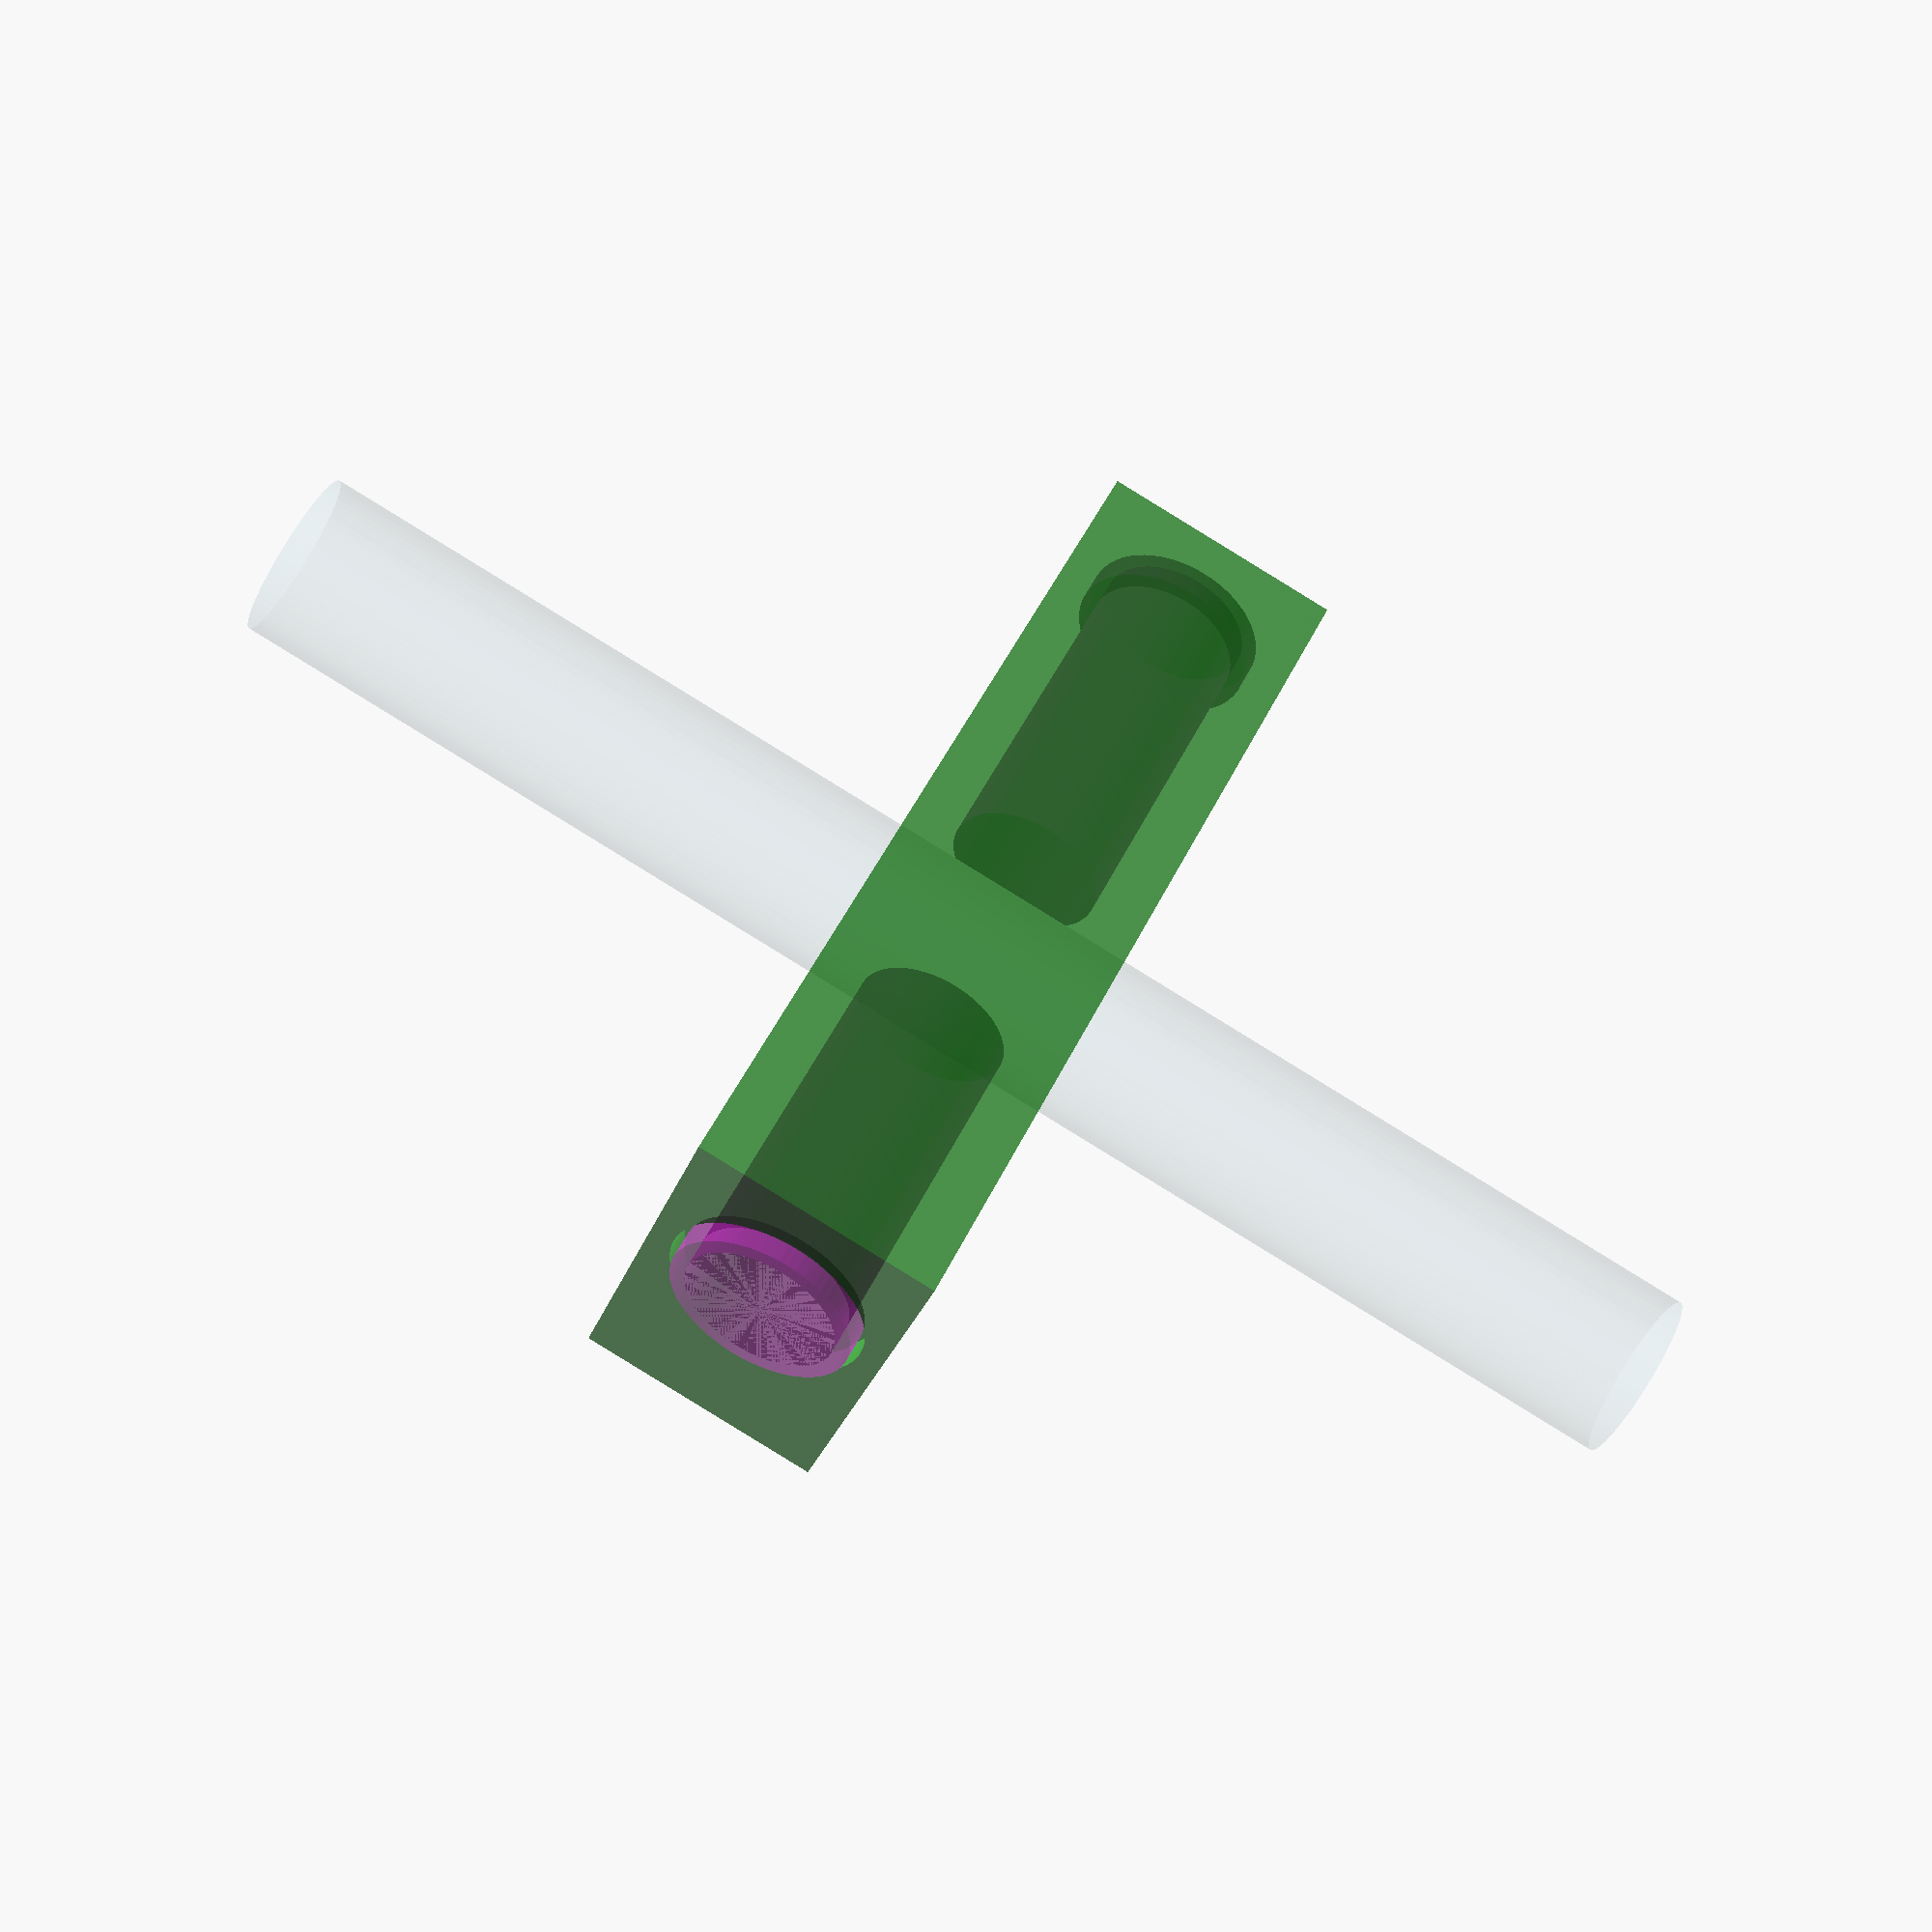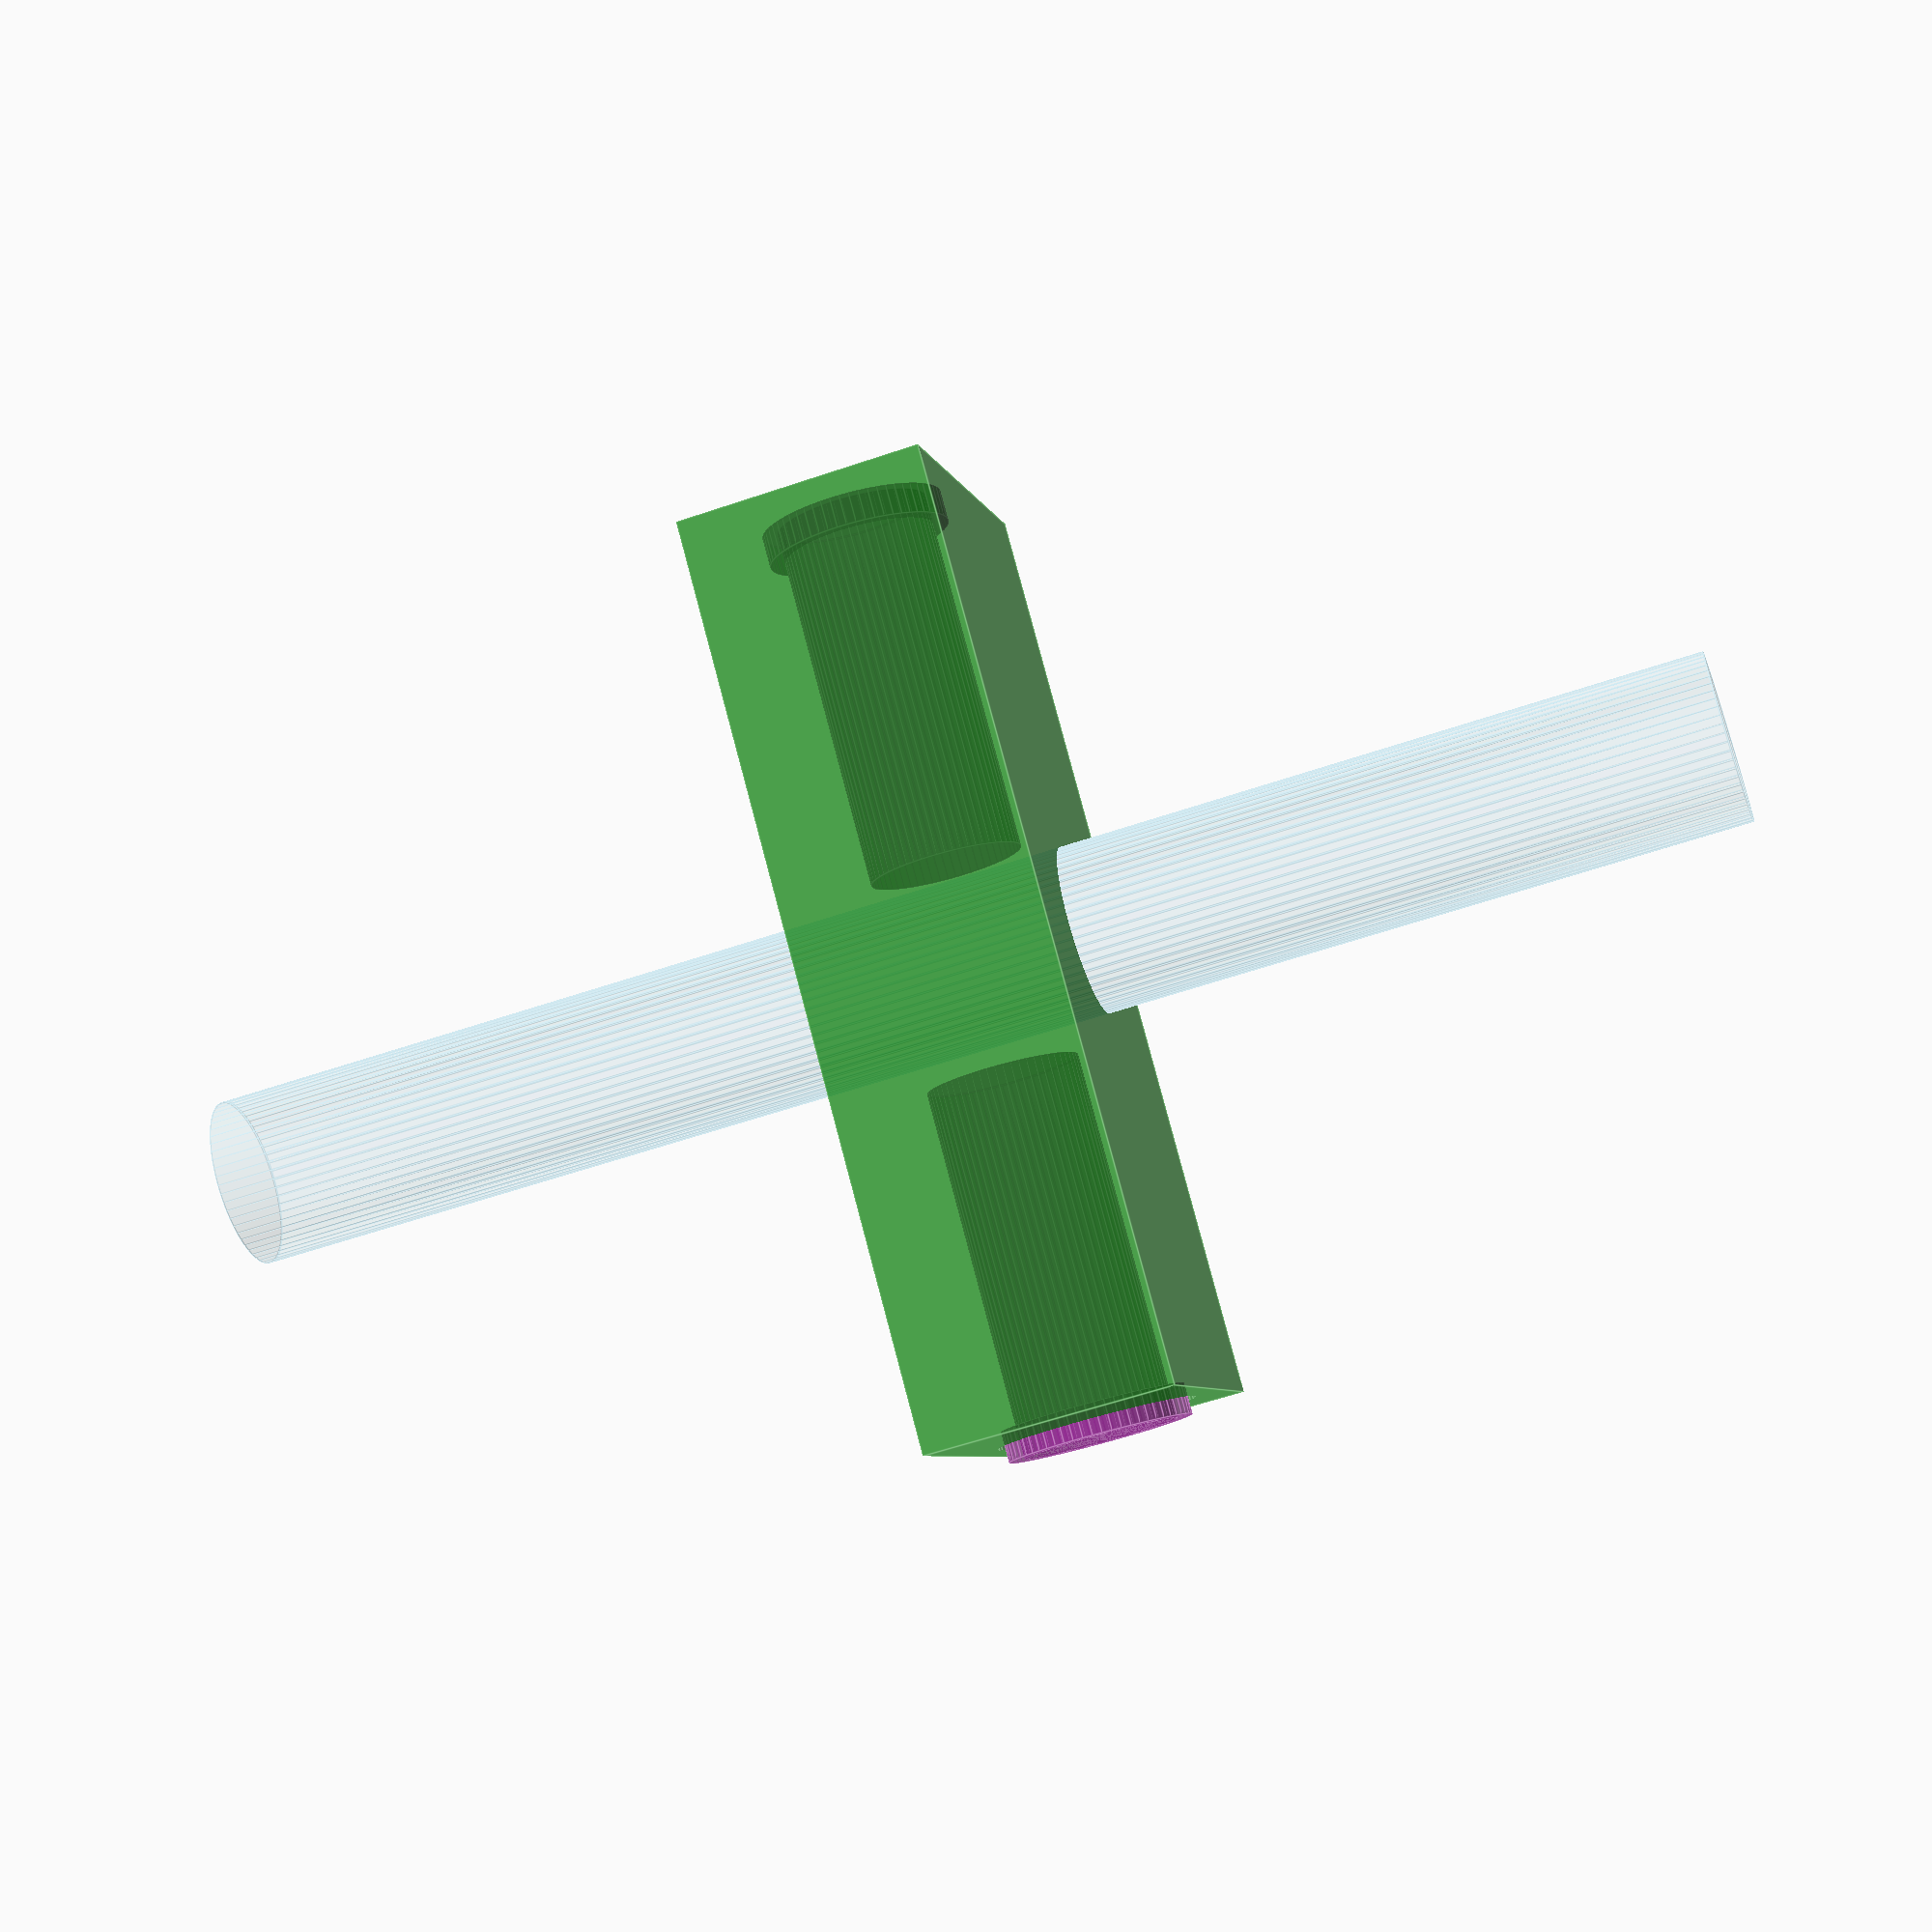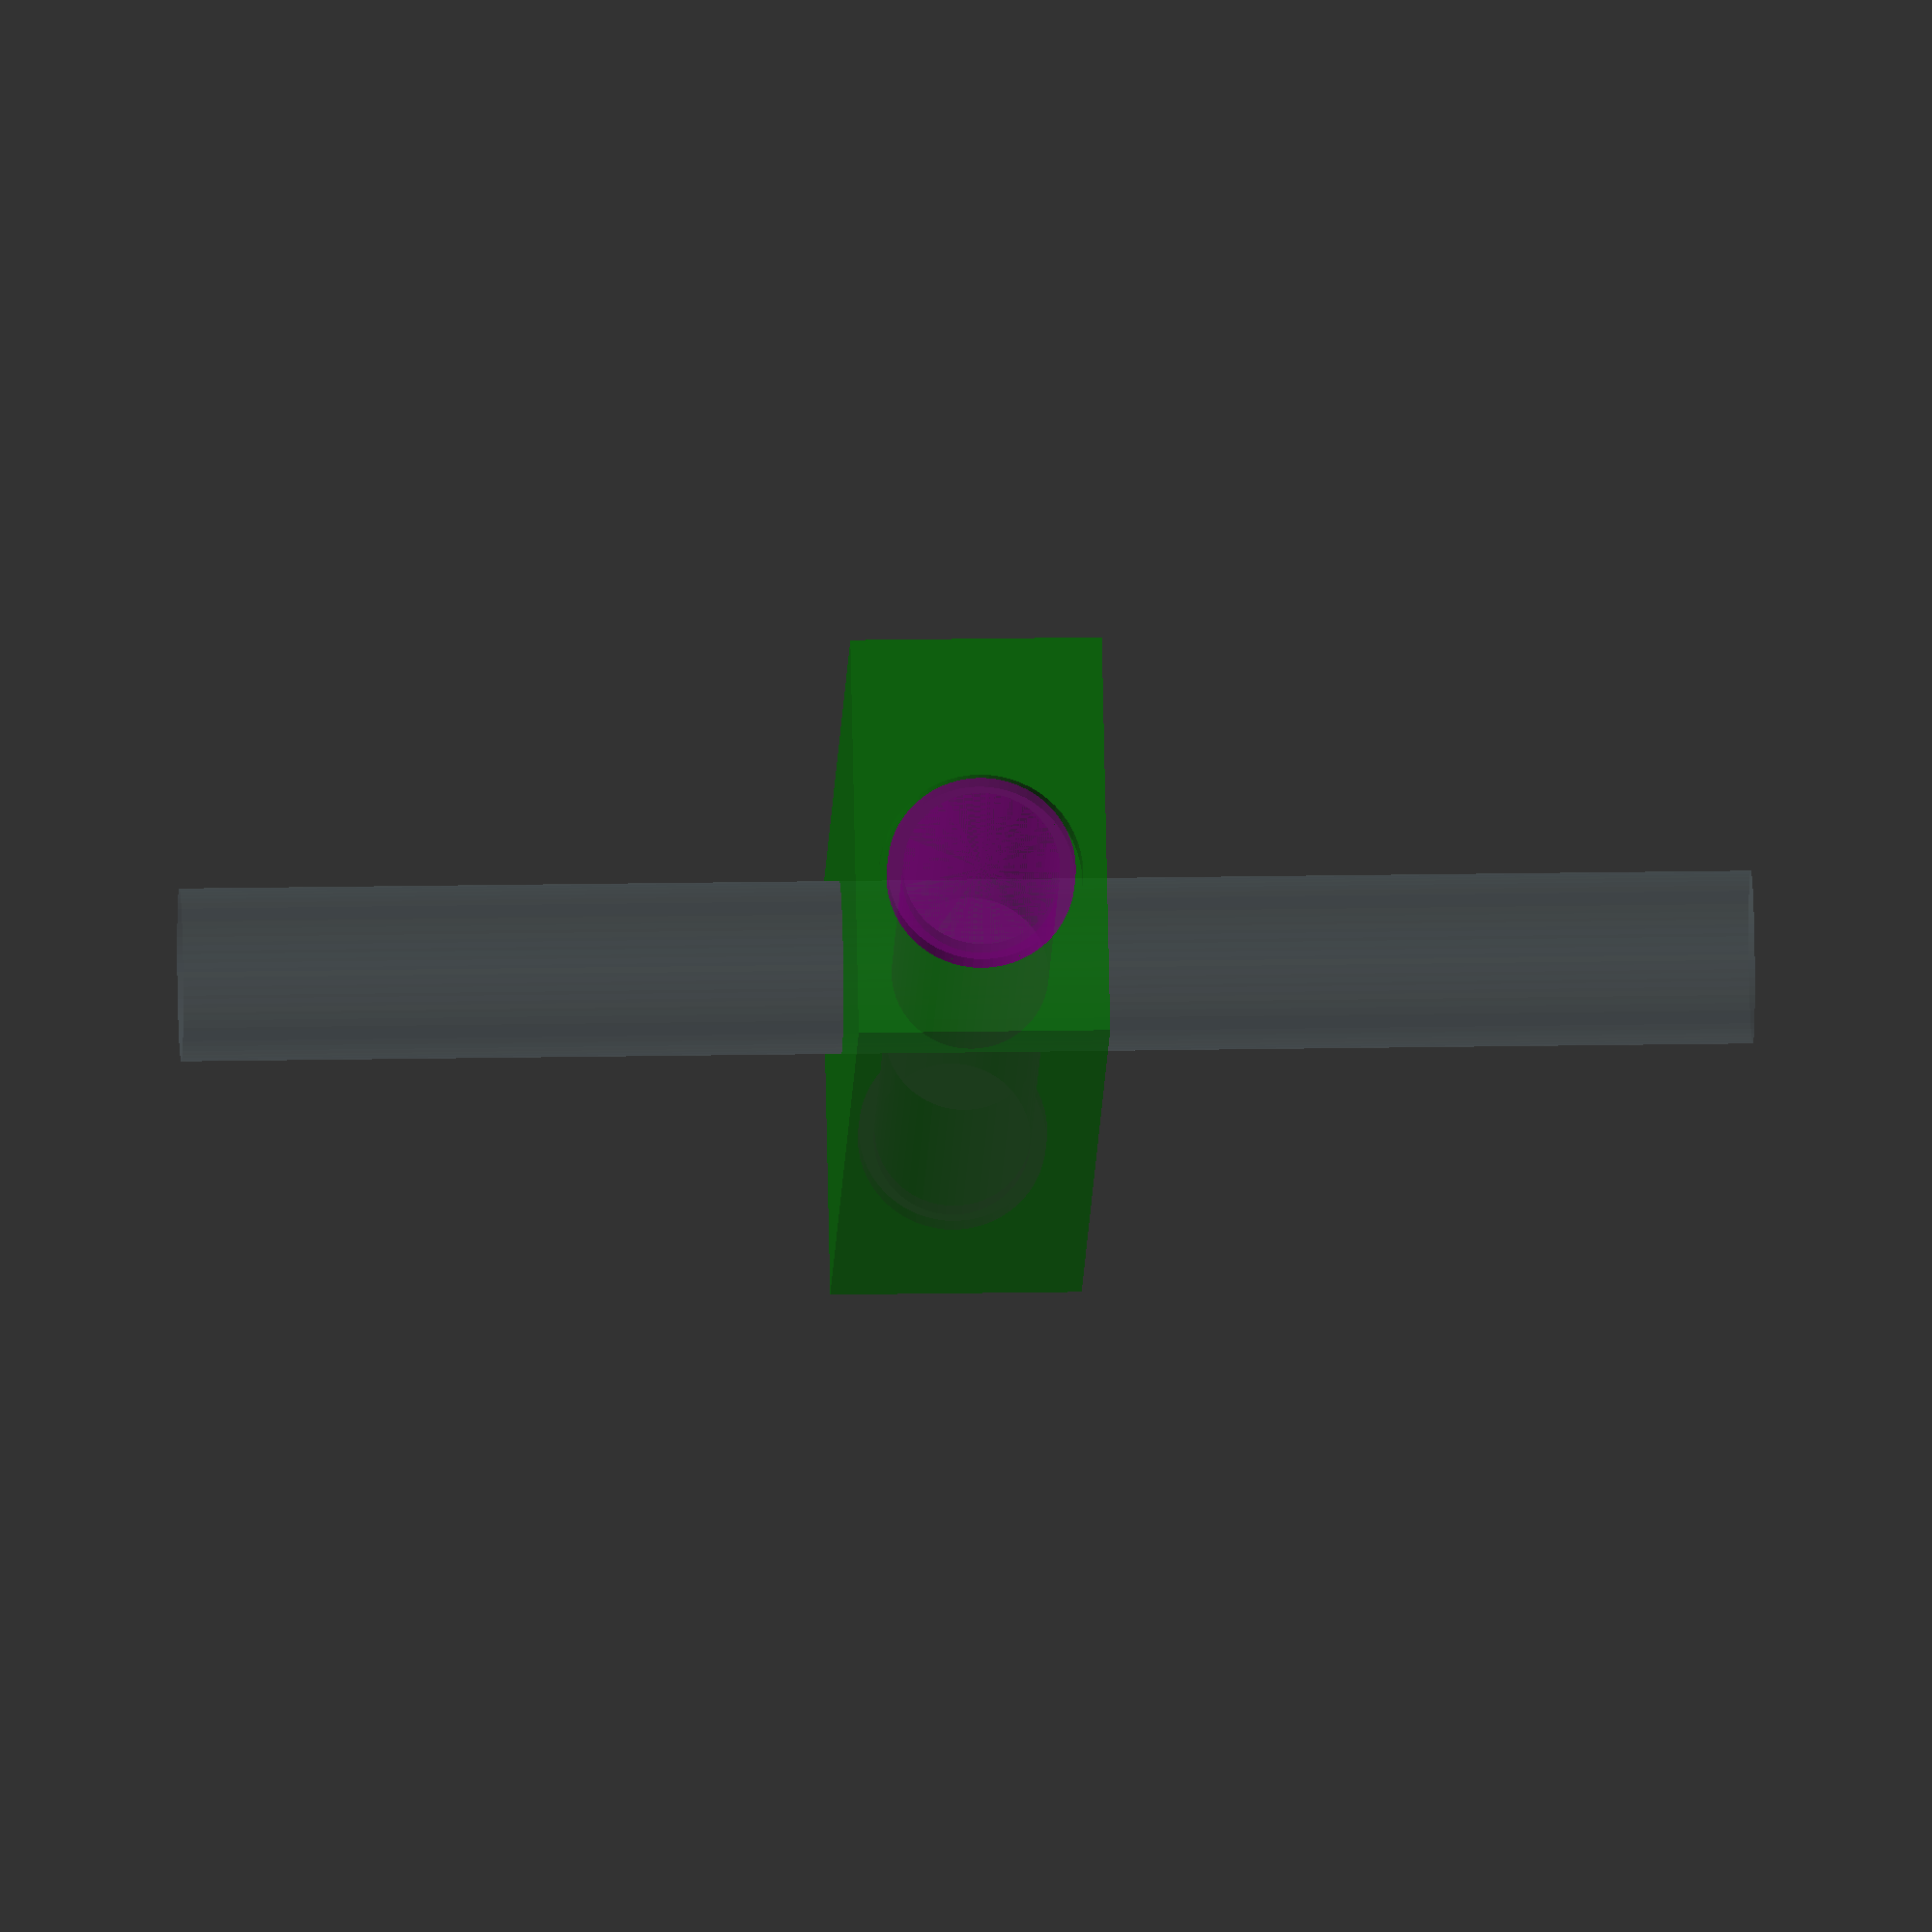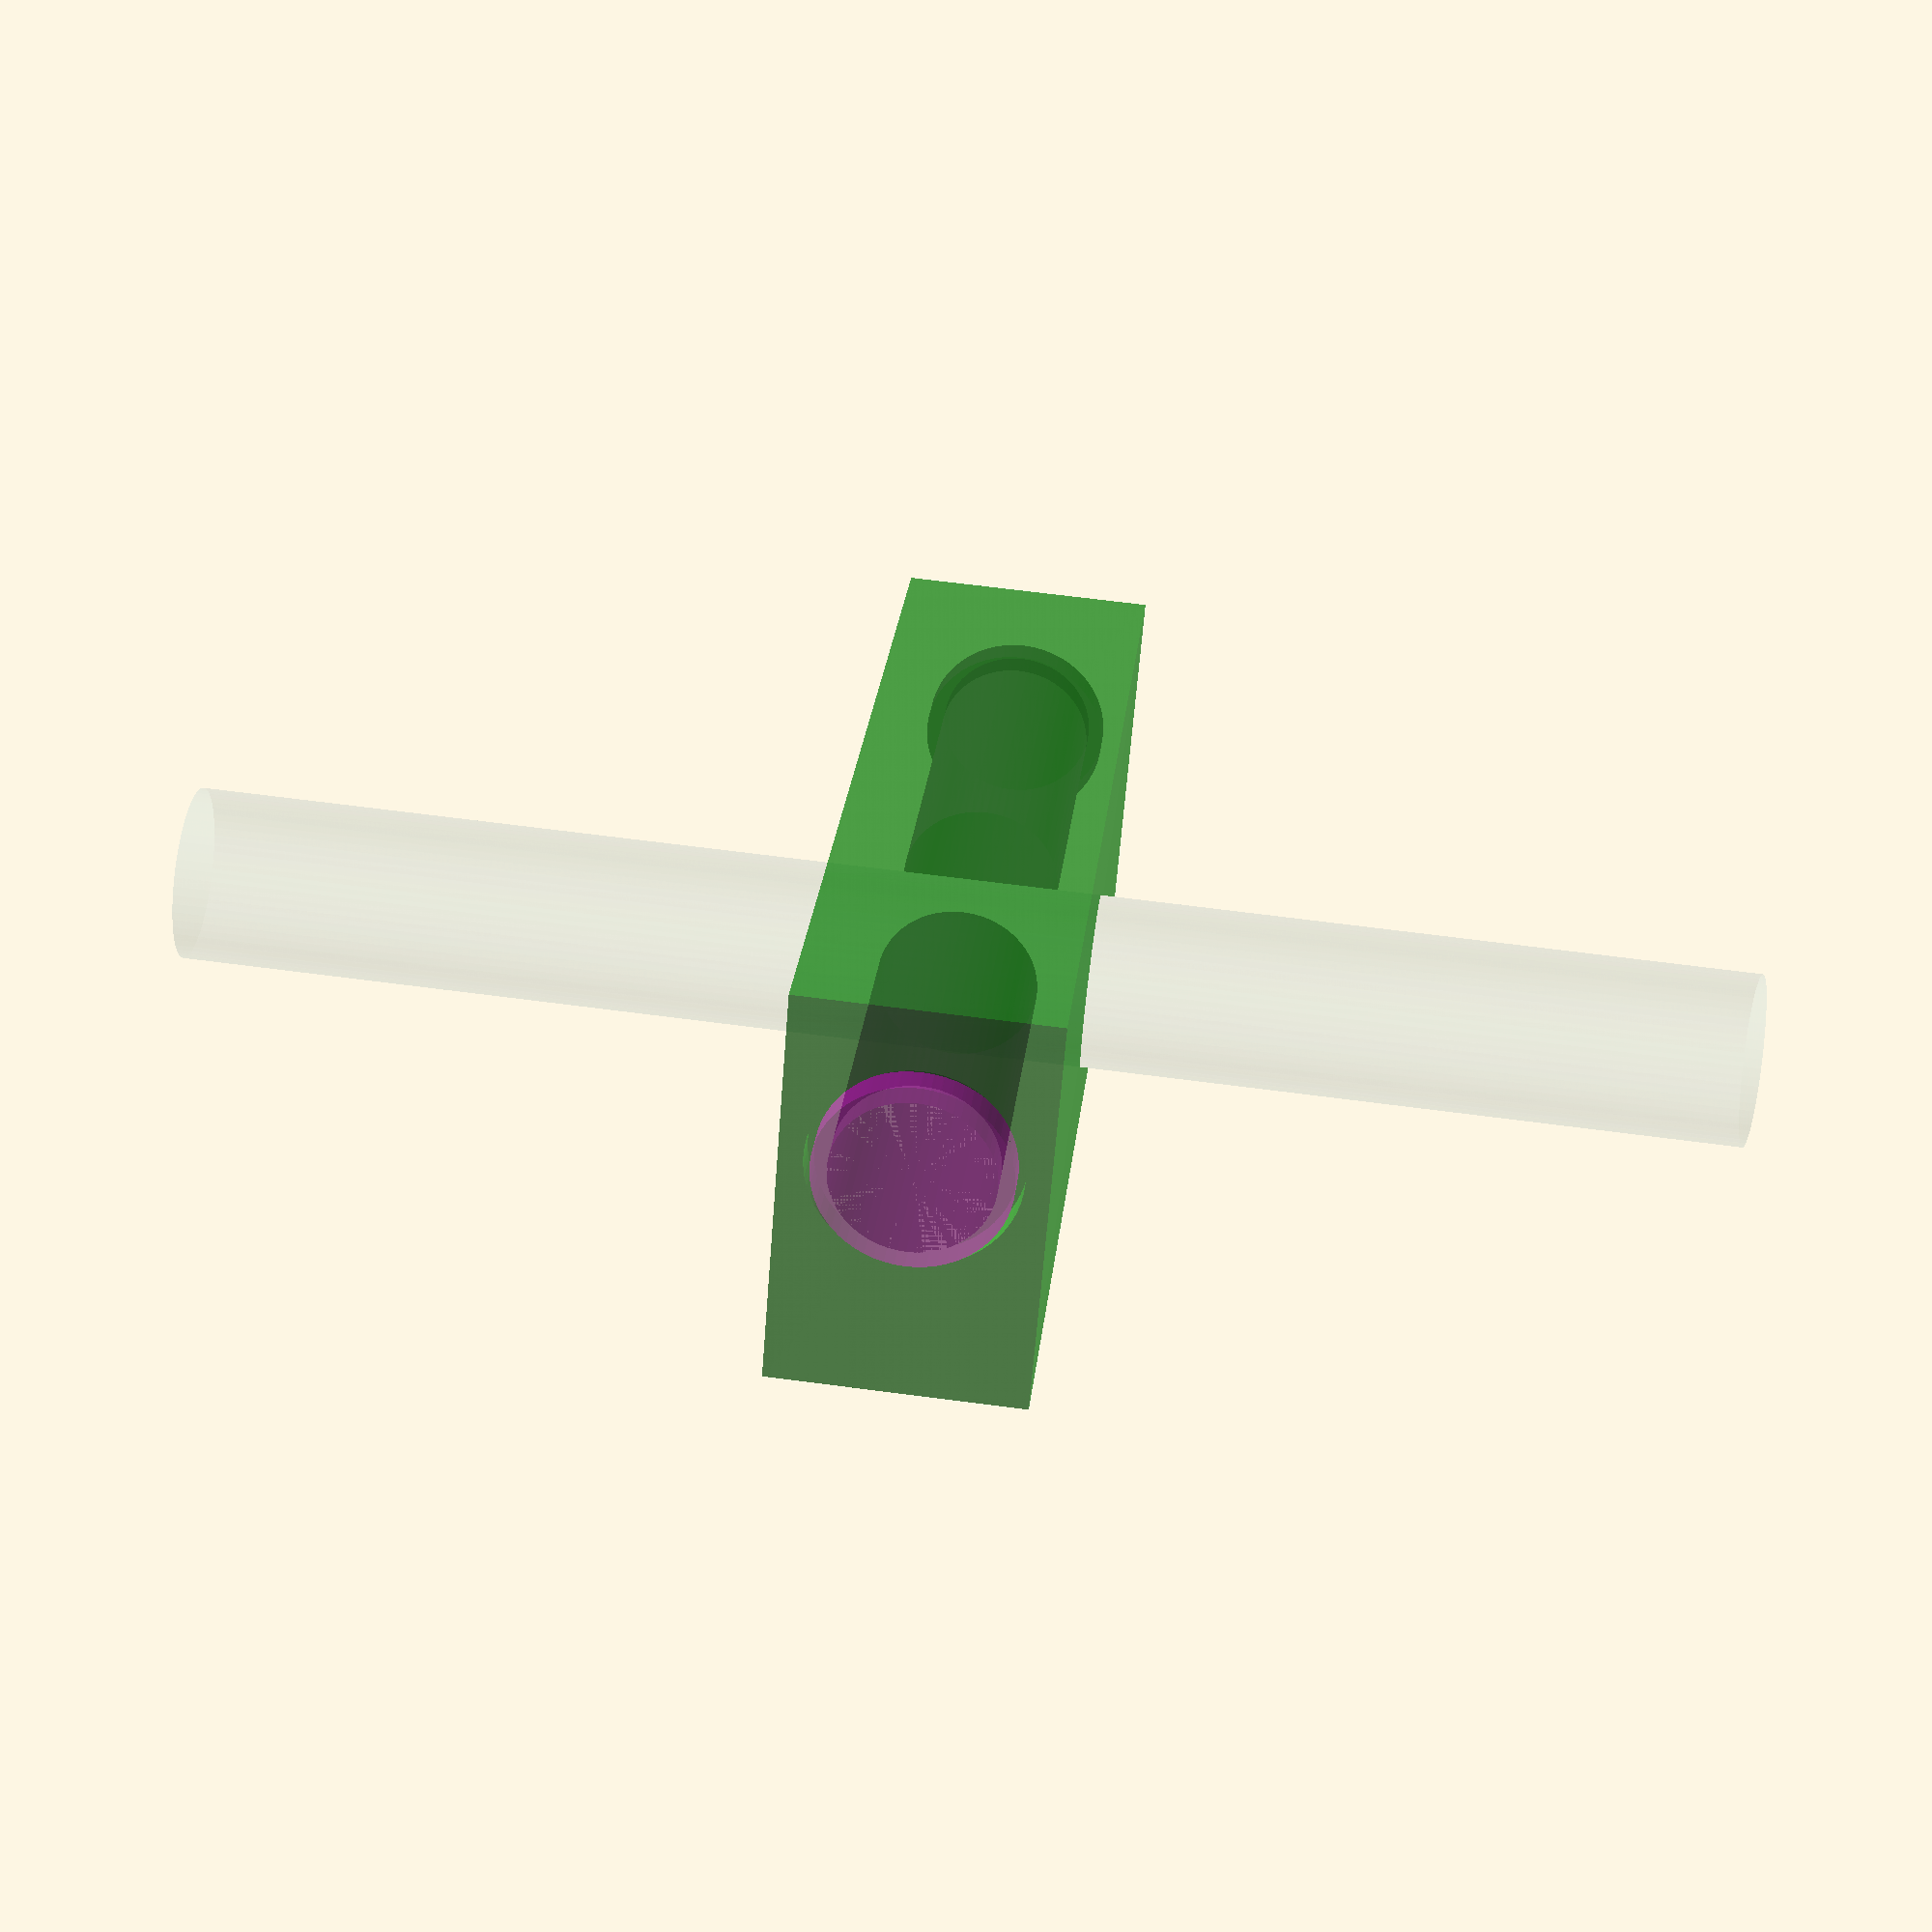
<openscad>
// Liquid-Sensor IR




tube = true;
sensor = true;
led = true;
blende = true;
b = 13;
t = 30;
h = 8;
L = 2.0;

if (tube) tube();
if (led) {
    translate([1.25,9.5,0])
    color("purple",0.4)
    led();
    translate([1.25,-9.5,0])
    rotate([0,0,180])
    color("purple",0.4)
    led();
}
if (sensor) 
    difference() {
        sensor();
        tube();
    }
    

module tube () {
    $fn=60;
    color("lightblue",0.1)
    cylinder(d=5.5,h=50,center=true);
    
}   


module sensor() {
    $fn=60;
    
    color("green",0.70)
    difference () {
        cube([b,t,h], center=true);
        translate([1.25,0,0])
        led_loch();
    }
    if (blende) blende();
    
}

module led_loch() {
    translate([0,0,0])
    rotate([90,0,0])
    cylinder(d=5.5,h=t+1,center=true);
    translate([0,t/2,0])
    rotate([90,0,0])
    cylinder(d=6.5,h=2,center=true);
    translate([0,-t/2,0])
    rotate([90,0,0])
    cylinder(d=6.5,h=2,center=true);
    
    
    
}

module blende() {
    $fn=60;
    
    translate([1.25,0,0])
    rotate([90,0,0])
    difference() {
        cylinder(d=5.5,h=7.5,center=true);
        cylinder(d=L,h=7.5+1,center=true);
    }
}

module led() {
    $fn=60;
    rotate([90,0,0])
    cylinder(d=5,h=12,center=true);
    translate([0,5.5,0])
    rotate([90,0,0])
    cylinder(d=6,h=1,center=true);
}
</openscad>
<views>
elev=88.9 azim=53.8 roll=58.5 proj=p view=solid
elev=57.7 azim=230.1 roll=109.6 proj=p view=edges
elev=161.9 azim=235.8 roll=92.1 proj=o view=wireframe
elev=295.4 azim=233.6 roll=97.6 proj=p view=wireframe
</views>
